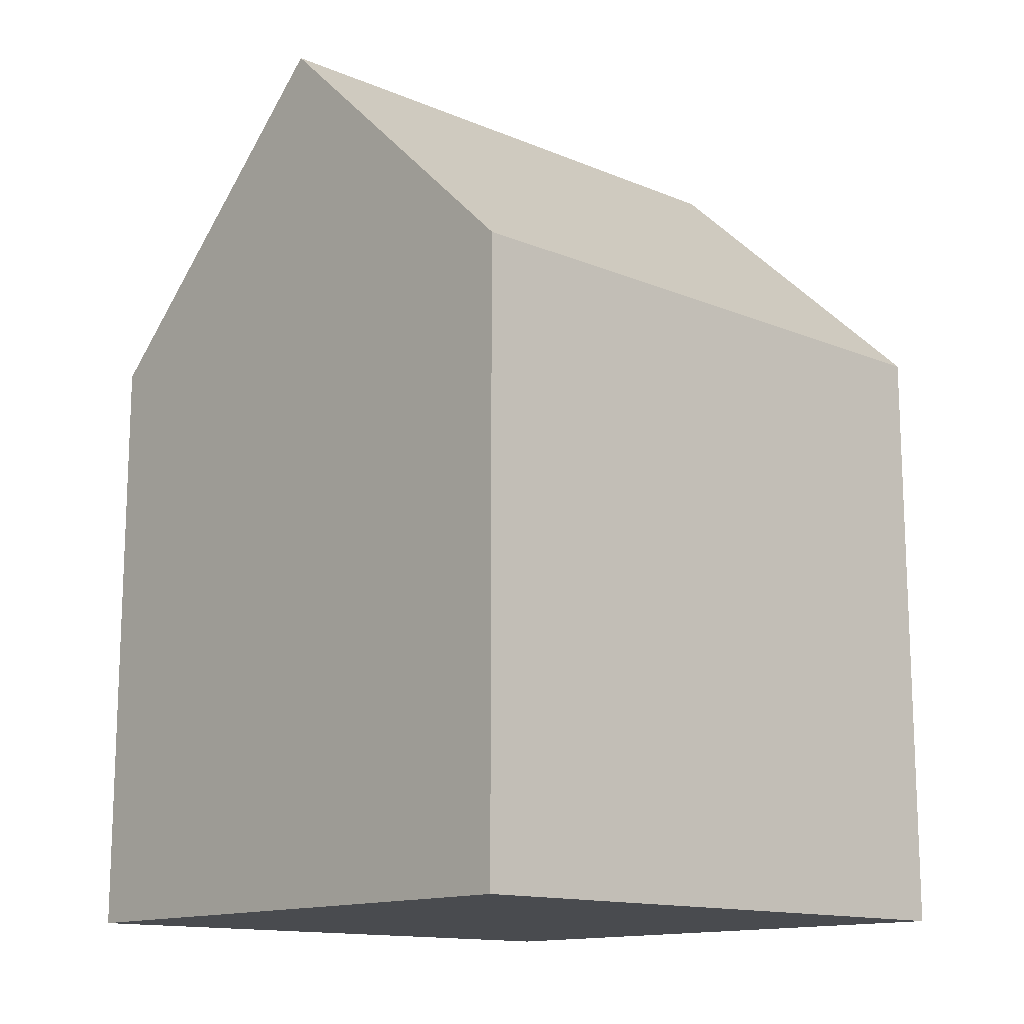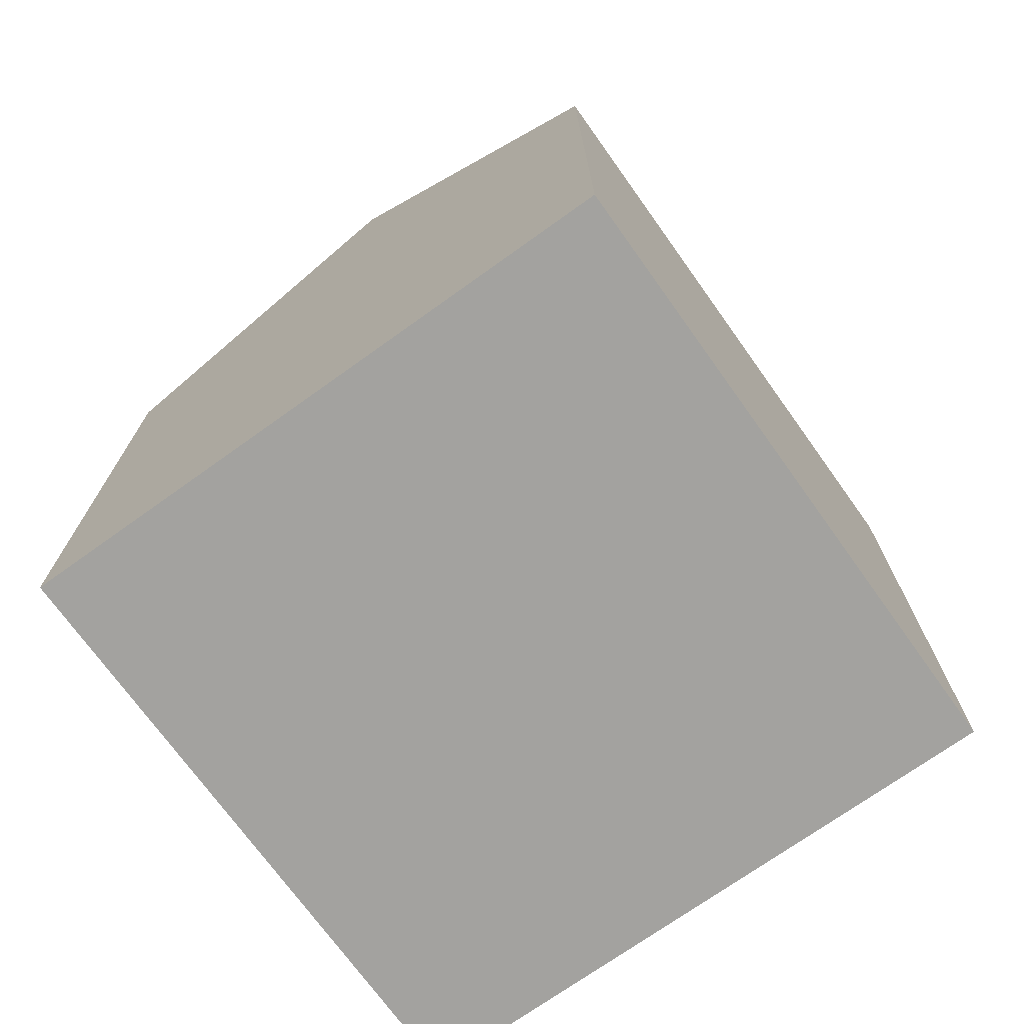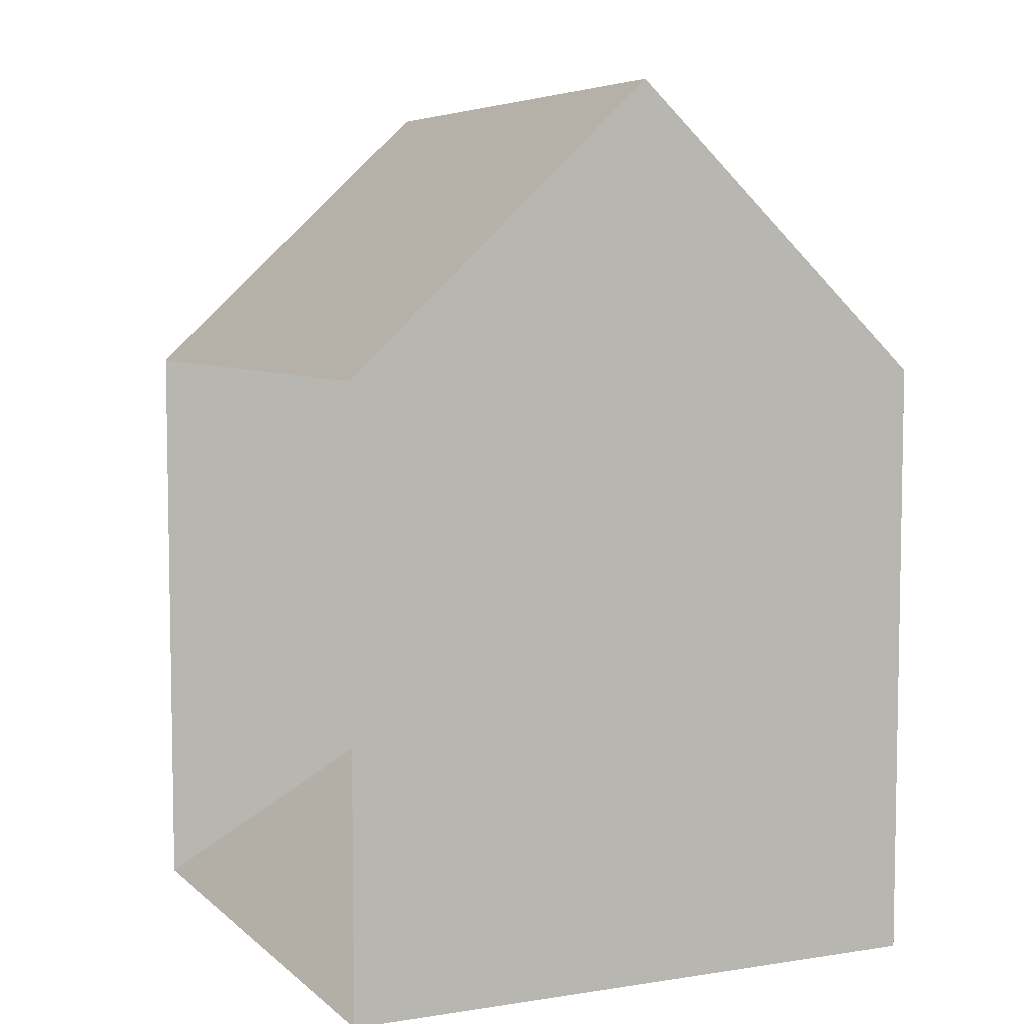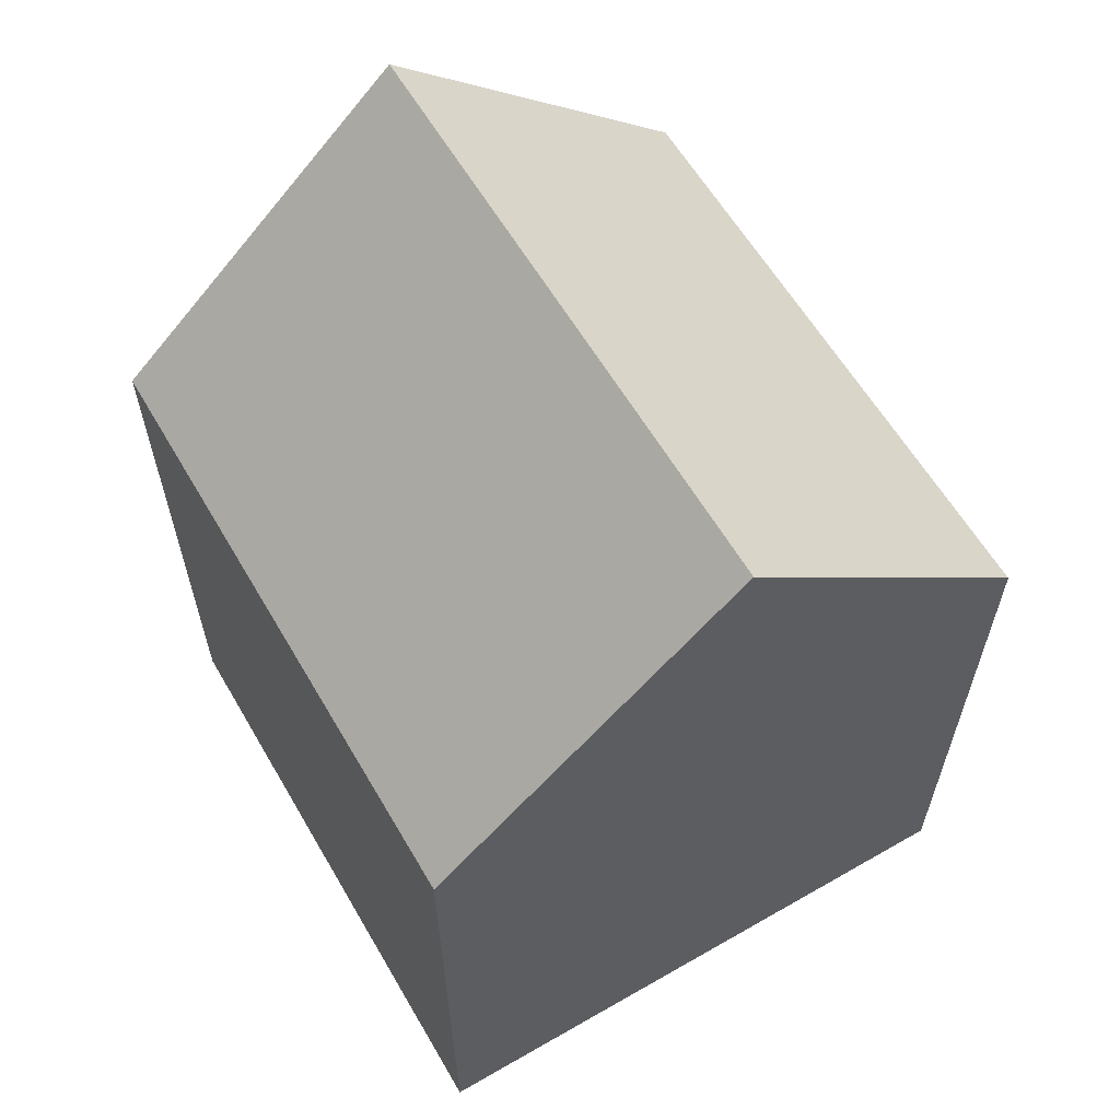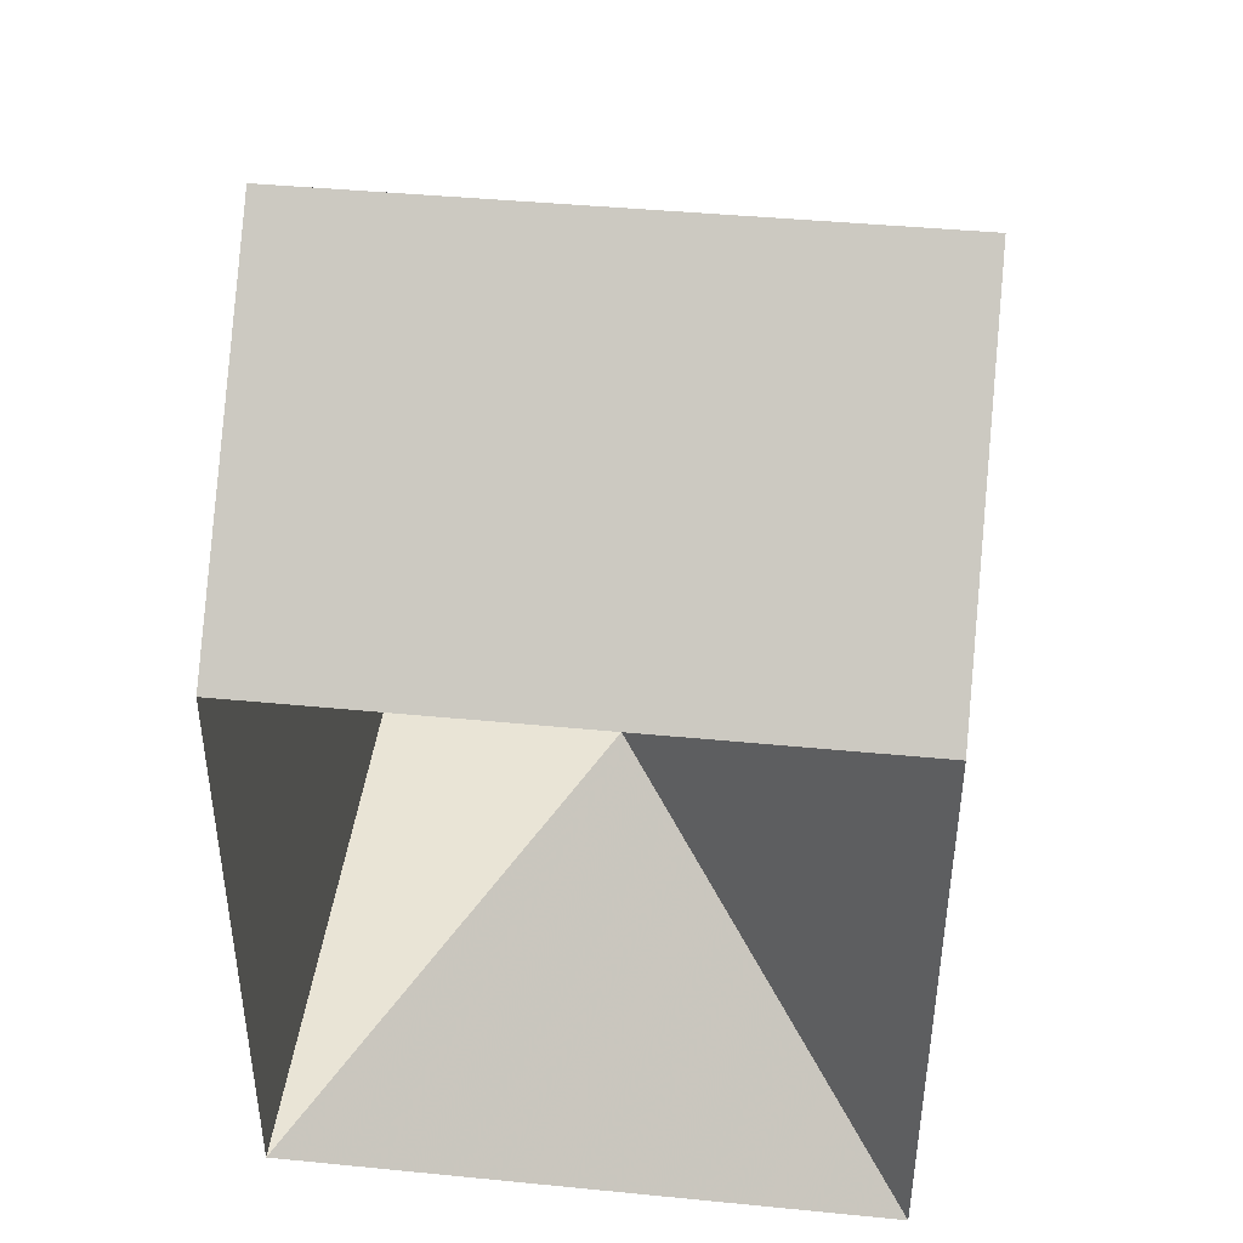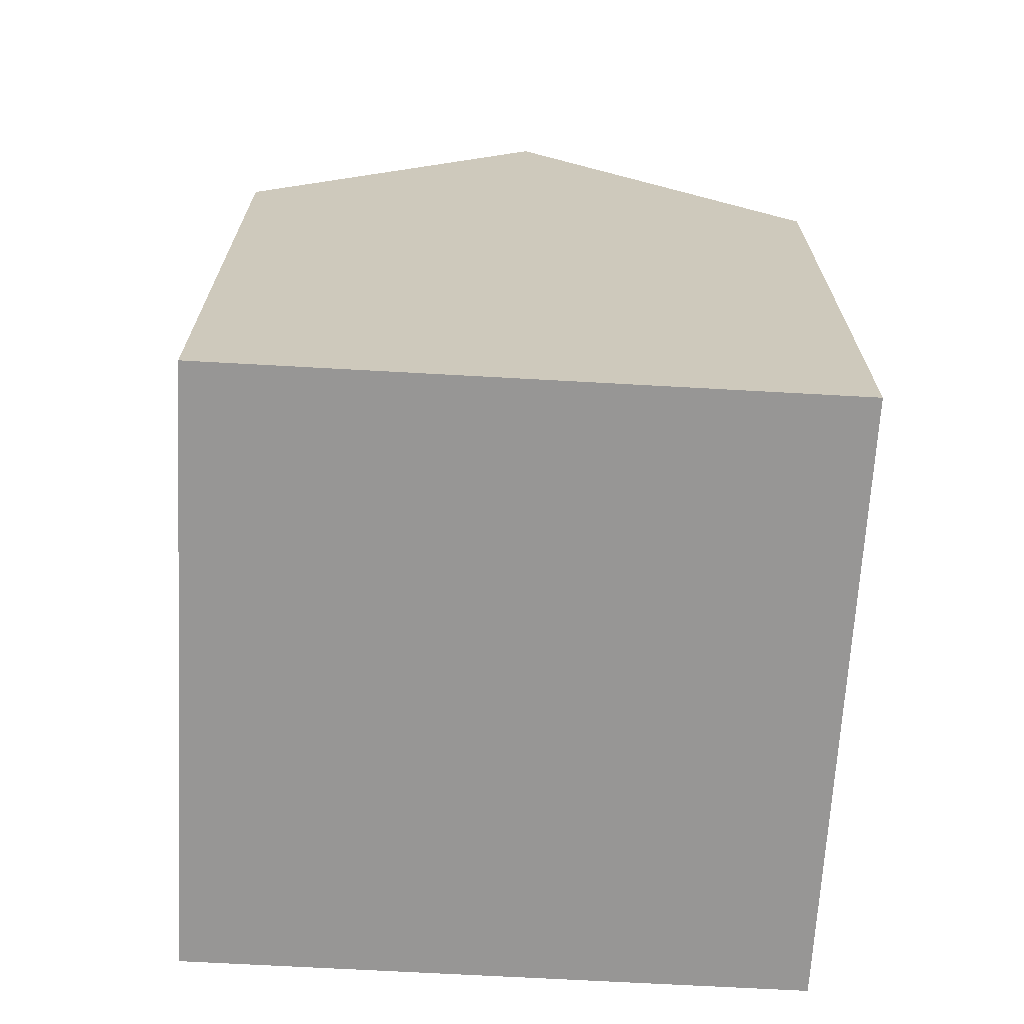
<metadata>
{"format":"obj","ext":"obj","renderer":"f3d","projection":"perspective","resolution":1024,"background":"white","views":[{"elev":-13.9,"azim":47.5,"up":"+Y"},{"elev":-72.4,"azim":35.6,"up":"+Y"},{"elev":6.0,"azim":-24.8,"up":"+Y"},{"elev":61.0,"azim":149.7,"up":"+Y"},{"elev":42.4,"azim":-83.3,"up":"+Y"},{"elev":-68.0,"azim":176.8,"up":"+Y"}]}
</metadata>
<code>
v 1 -1 -1
v 1 -1 1
v -1 -1 1
v -1 -1 -1
v 1 1 -1
v 1 1 1
v -1 1 1
v -1 1 -1
v 0 1.932 -1
v -1e-06 1.932 1
f 1 2 3 4
f 9 8 7 10
f 1 5 6 2
f 6 10 7
f 6 7 3
f 2 6 3
f 3 7 80 4
f 5 8 9
f 5 4 8
f 5 1 4
f 5 9 10 6

</code>
